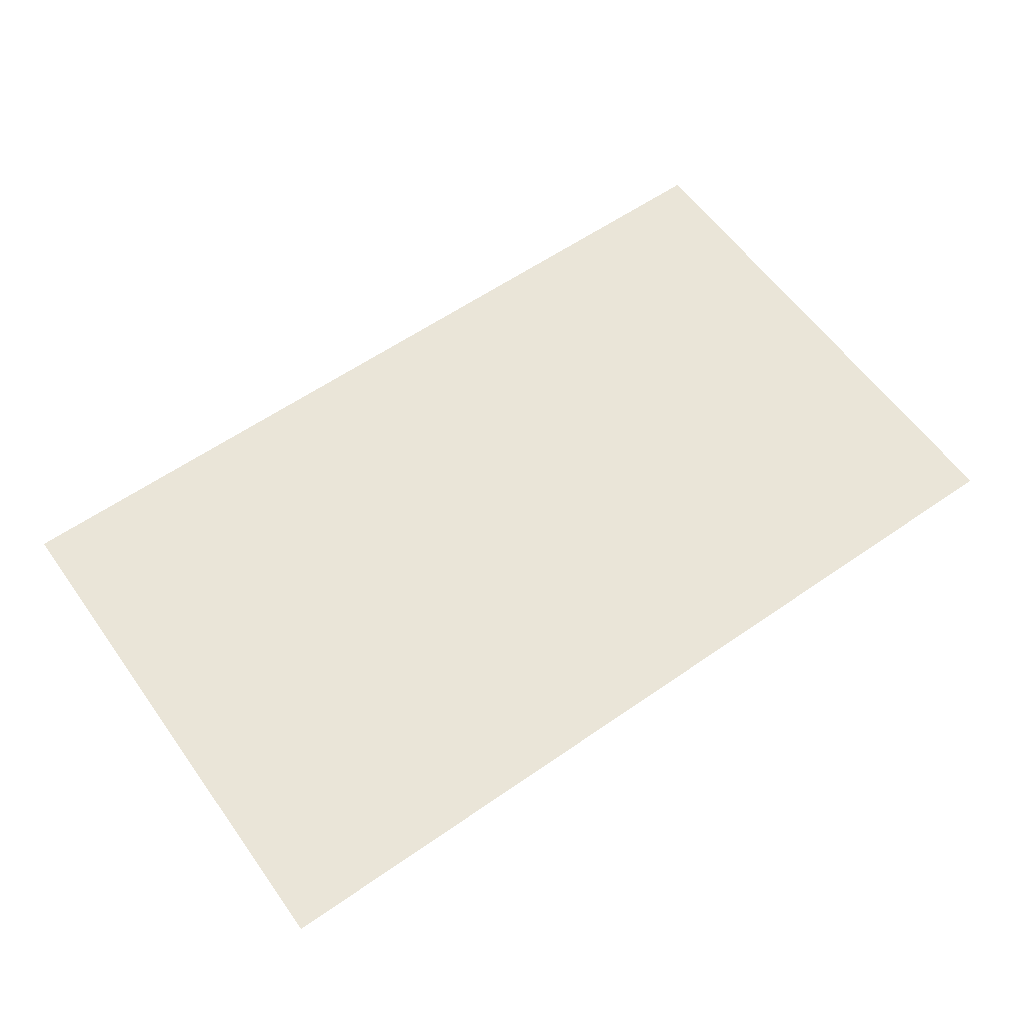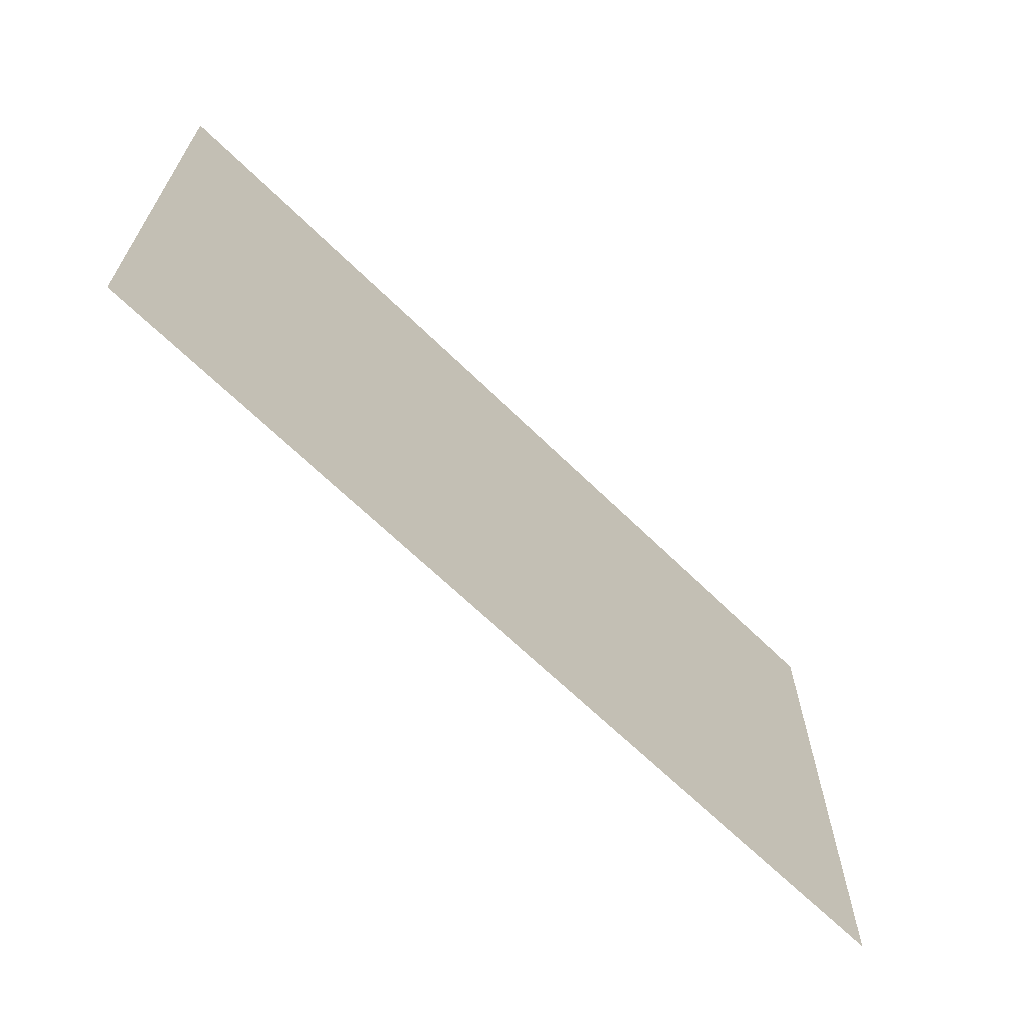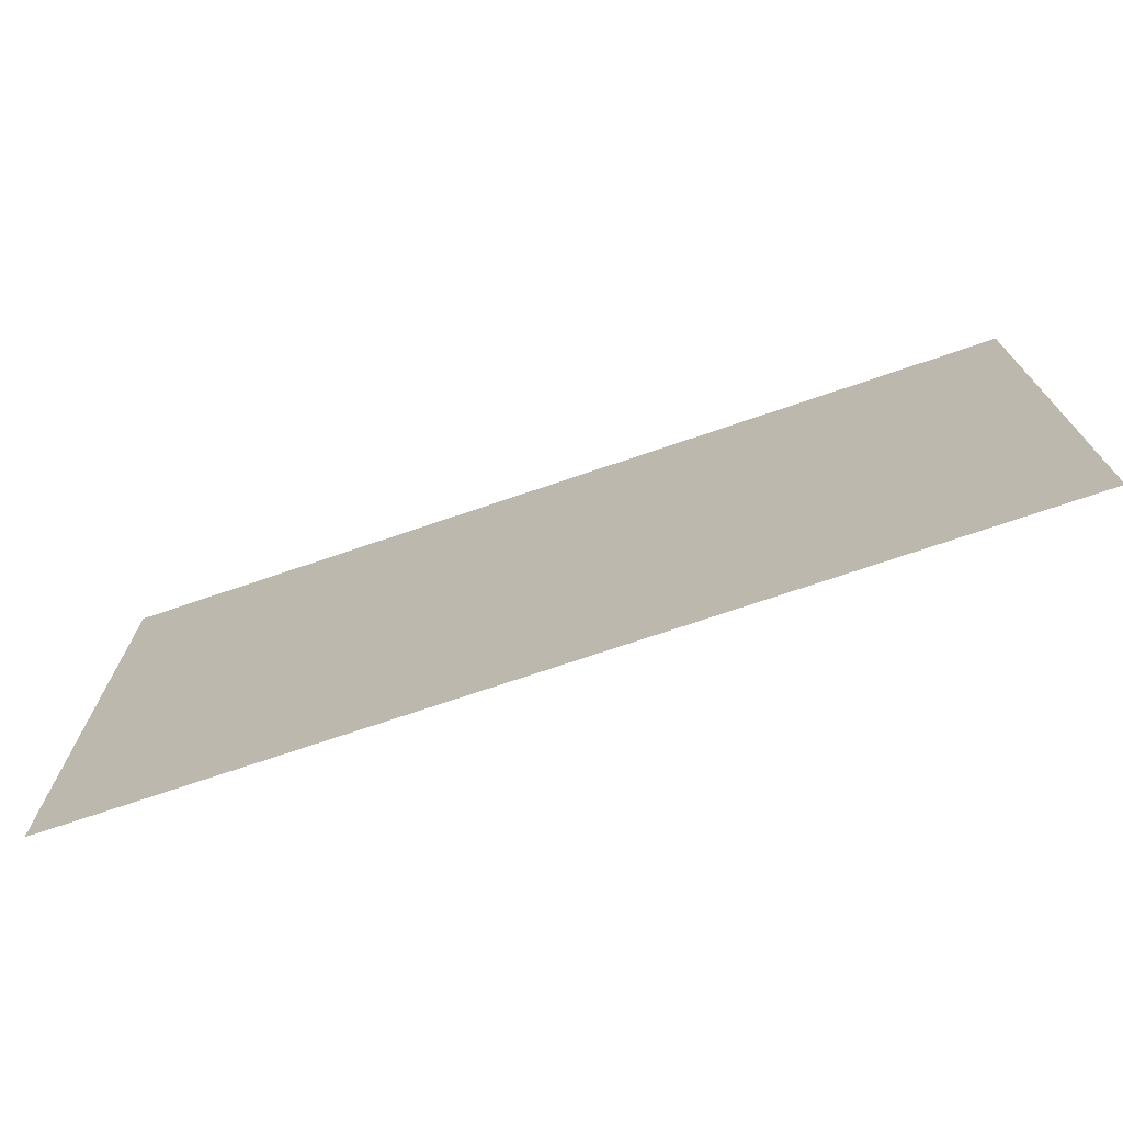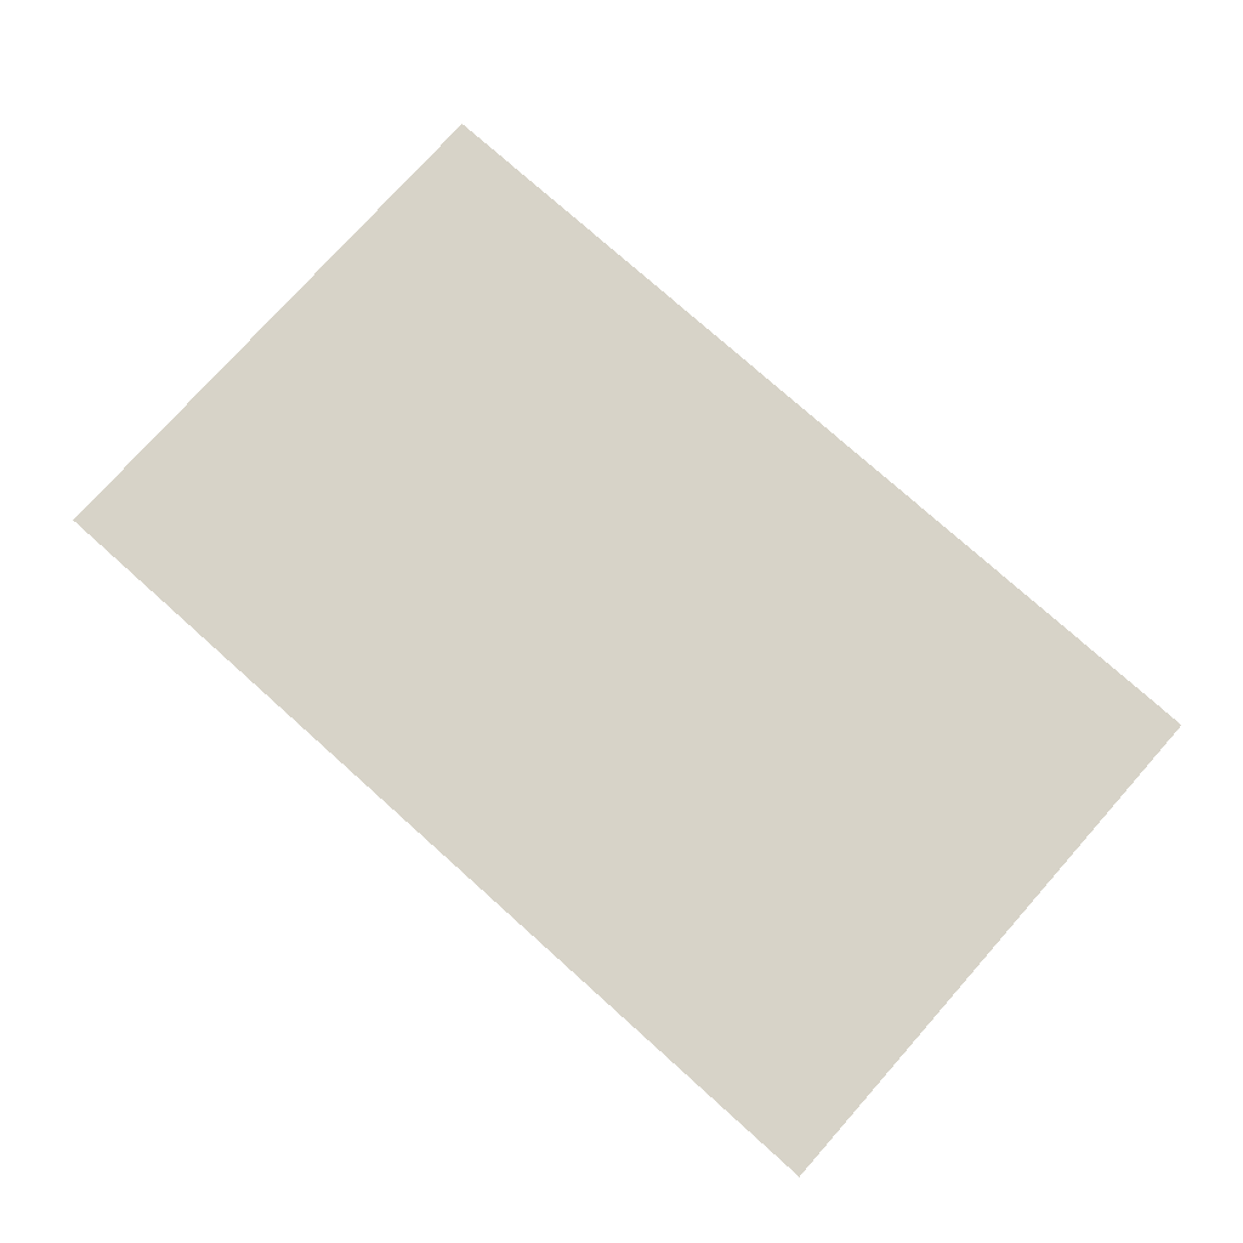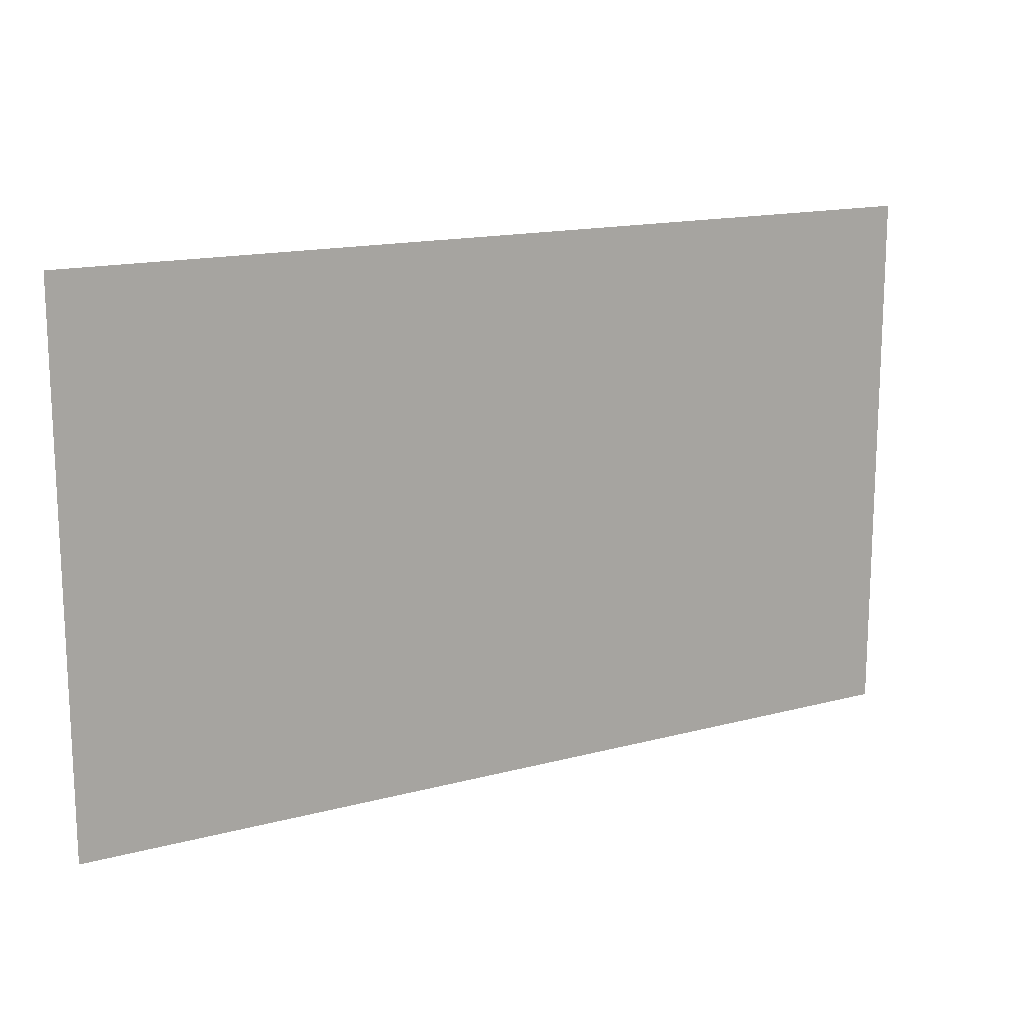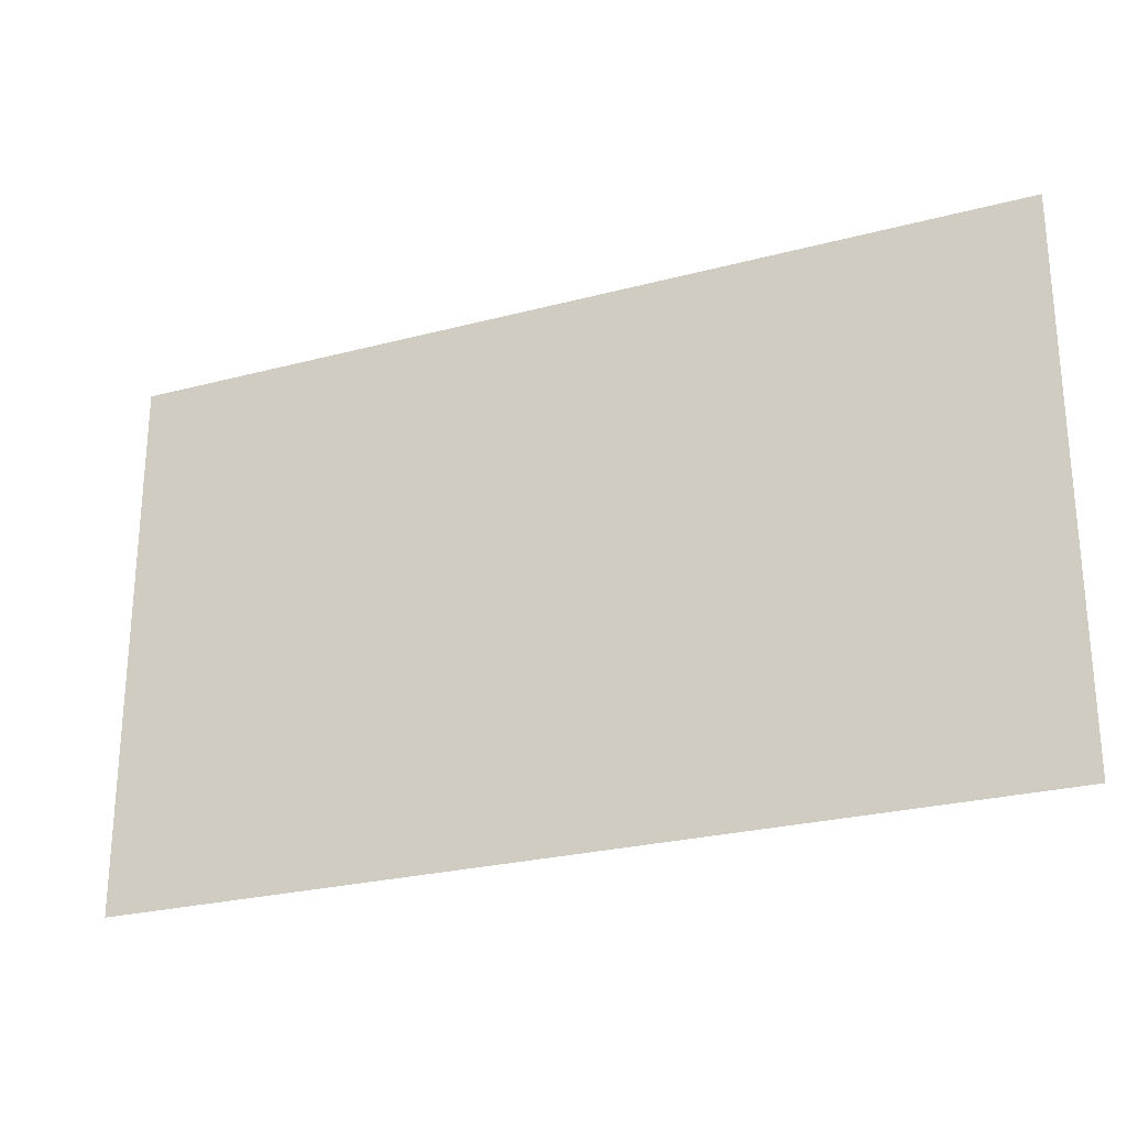
<metadata>
{"format":"obj","ext":"obj","renderer":"f3d","projection":"perspective","resolution":1024,"background":"white","views":[{"elev":59.4,"azim":-35.5,"up":"+Z"},{"elev":-66.0,"azim":-44.5,"up":"+Y"},{"elev":-72.7,"azim":18.8,"up":"+Y"},{"elev":77.2,"azim":41.7,"up":"+Z"},{"elev":15.3,"azim":150.5,"up":"+Y"},{"elev":-25.5,"azim":-156.9,"up":"+Y"}]}
</metadata>
<code>
v 0 -45 0
v -45 -45 0
v -45 0 0
v 0 0 0
v -90 -45 0
v -90 0 0
v -135 -45 0
v -135 0 0
v -180 -45 0
v -180 0 0
v -225 -45 0
v -225 0 0
v -270 -45 0
v -270 0 0
v -315 -45 0
v -315 0 0
v -360 -45 0
v -360 0 0
v -405 -45 0
v -405 0 0
v -450 -45 0
v -450 0 0
v -495 -45 0
v -495 0 0
v -540 -45 0
v -540 0 0
v -585 -45 0
v -585 0 0
v -630 -45 0
v -630 0 0
v -675 -45 0
v -675 0 0
v -720 -45 0
v -720 0 0
v -765 -45 0
v -765 0 0
v -810 -45 0
v -810 0 0
v -855 -45 0
v -855 0 0
v -900 -45 0
v -900 0 0
v 0 -90 0
v -45 -90 0
v -90 -90 0
v -135 -90 0
v -180 -90 0
v -225 -90 0
v -270 -90 0
v -315 -90 0
v -360 -90 0
v -405 -90 0
v -450 -90 0
v -495 -90 0
v -540 -90 0
v -585 -90 0
v -630 -90 0
v -675 -90 0
v -720 -90 0
v -765 -90 0
v -810 -90 0
v -855 -90 0
v -900 -90 0
v 0 -135 0
v -45 -135 0
v -90 -135 0
v -135 -135 0
v -180 -135 0
v -225 -135 0
v -270 -135 0
v -315 -135 0
v -360 -135 0
v -405 -135 0
v -450 -135 0
v -495 -135 0
v -540 -135 0
v -585 -135 0
v -630 -135 0
v -675 -135 0
v -720 -135 0
v -765 -135 0
v -810 -135 0
v -855 -135 0
v -900 -135 0
v 0 -180 0
v -45 -180 0
v -90 -180 0
v -135 -180 0
v -180 -180 0
v -225 -180 0
v -270 -180 0
v -315 -180 0
v -360 -180 0
v -405 -180 0
v -450 -180 0
v -495 -180 0
v -540 -180 0
v -585 -180 0
v -630 -180 0
v -675 -180 0
v -720 -180 0
v -765 -180 0
v -810 -180 0
v -855 -180 0
v -900 -180 0
v 0 -225 0
v -45 -225 0
v -90 -225 0
v -135 -225 0
v -180 -225 0
v -225 -225 0
v -270 -225 0
v -315 -225 0
v -360 -225 0
v -405 -225 0
v -450 -225 0
v -495 -225 0
v -540 -225 0
v -585 -225 0
v -630 -225 0
v -675 -225 0
v -720 -225 0
v -765 -225 0
v -810 -225 0
v -855 -225 0
v -900 -225 0
v 0 -270 0
v -45 -270 0
v -90 -270 0
v -135 -270 0
v -180 -270 0
v -225 -270 0
v -270 -270 0
v -315 -270 0
v -360 -270 0
v -405 -270 0
v -450 -270 0
v -495 -270 0
v -540 -270 0
v -585 -270 0
v -630 -270 0
v -675 -270 0
v -720 -270 0
v -765 -270 0
v -810 -270 0
v -855 -270 0
v -900 -270 0
v 0 -315 0
v -45 -315 0
v -90 -315 0
v -135 -315 0
v -180 -315 0
v -225 -315 0
v -270 -315 0
v -315 -315 0
v -360 -315 0
v -405 -315 0
v -450 -315 0
v -495 -315 0
v -540 -315 0
v -585 -315 0
v -630 -315 0
v -675 -315 0
v -720 -315 0
v -765 -315 0
v -810 -315 0
v -855 -315 0
v -900 -315 0
v 0 -360 0
v -45 -360 0
v -90 -360 0
v -135 -360 0
v -180 -360 0
v -225 -360 0
v -270 -360 0
v -315 -360 0
v -360 -360 0
v -405 -360 0
v -450 -360 0
v -495 -360 0
v -540 -360 0
v -585 -360 0
v -630 -360 0
v -675 -360 0
v -720 -360 0
v -765 -360 0
v -810 -360 0
v -855 -360 0
v -900 -360 0
v 0 -405 0
v -45 -405 0
v -90 -405 0
v -135 -405 0
v -180 -405 0
v -225 -405 0
v -270 -405 0
v -315 -405 0
v -360 -405 0
v -405 -405 0
v -450 -405 0
v -495 -405 0
v -540 -405 0
v -585 -405 0
v -630 -405 0
v -675 -405 0
v -720 -405 0
v -765 -405 0
v -810 -405 0
v -855 -405 0
v -900 -405 0
v 0 -450 0
v -45 -450 0
v -90 -450 0
v -135 -450 0
v -180 -450 0
v -225 -450 0
v -270 -450 0
v -315 -450 0
v -360 -450 0
v -405 -450 0
v -450 -450 0
v -495 -450 0
v -540 -450 0
v -585 -450 0
v -630 -450 0
v -675 -450 0
v -720 -450 0
v -765 -450 0
v -810 -450 0
v -855 -450 0
v -900 -450 0
v 0 -495 0
v -45 -495 0
v -90 -495 0
v -135 -495 0
v -180 -495 0
v -225 -495 0
v -270 -495 0
v -315 -495 0
v -360 -495 0
v -405 -495 0
v -450 -495 0
v -495 -495 0
v -540 -495 0
v -585 -495 0
v -630 -495 0
v -675 -495 0
v -720 -495 0
v -765 -495 0
v -810 -495 0
v -855 -495 0
v -900 -495 0
v 0 -540 0
v -45 -540 0
v -90 -540 0
v -135 -540 0
v -180 -540 0
v -225 -540 0
v -270 -540 0
v -315 -540 0
v -360 -540 0
v -405 -540 0
v -450 -540 0
v -495 -540 0
v -540 -540 0
v -585 -540 0
v -630 -540 0
v -675 -540 0
v -720 -540 0
v -765 -540 0
v -810 -540 0
v -855 -540 0
v -900 -540 0
g mesh_[00]_[03]
f 1 2 3 4
f 2 5 6 3
f 5 7 8 6
f 7 9 10 8
f 9 11 12 10
f 11 13 14 12
f 13 15 16 14
f 15 17 18 16
f 17 19 20 18
f 19 21 22 20
f 21 23 24 22
f 23 25 26 24
f 25 27 28 26
f 27 29 30 28
f 29 31 32 30
f 31 33 34 32
f 33 35 36 34
f 35 37 38 36
f 37 39 40 38
f 39 41 42 40
f 43 44 2 1
f 62 63 41 39
f 64 65 44 43
f 83 84 63 62
f 85 86 65 64
f 104 105 84 83
f 106 107 86 85
f 125 126 105 104
f 127 128 107 106
f 146 147 126 125
f 148 149 128 127
f 167 168 147 146
f 169 170 149 148
f 188 189 168 167
f 190 191 170 169
f 209 210 189 188
f 211 212 191 190
f 230 231 210 209
f 232 233 212 211
f 251 252 231 230
f 253 254 233 232
f 254 255 234 233
f 255 256 235 234
f 256 257 236 235
f 257 258 237 236
f 258 259 238 237
f 259 260 239 238
f 260 261 240 239
f 261 262 241 240
f 262 263 242 241
f 263 264 243 242
f 264 265 244 243
f 265 266 245 244
f 266 267 246 245
f 267 268 247 246
f 268 269 248 247
f 269 270 249 248
f 270 271 250 249
f 271 272 251 250
f 272 273 252 251
g mesh_[00]_[02]
f 44 45 5 2
f 45 46 7 5
f 60 61 37 35
f 61 62 39 37
f 65 66 45 44
f 66 67 46 45
f 81 82 61 60
f 82 83 62 61
f 212 213 192 191
f 213 214 193 192
f 228 229 208 207
f 229 230 209 208
f 233 234 213 212
f 234 235 214 213
f 249 250 229 228
f 250 251 230 229
g mesh_[00]_[01]
f 46 47 9 7
f 47 48 11 9
f 48 49 13 11
f 49 50 15 13
f 50 51 17 15
f 51 52 19 17
f 52 53 21 19
f 53 54 23 21
f 54 55 25 23
f 55 56 27 25
f 56 57 29 27
f 57 58 31 29
f 58 59 33 31
f 59 60 35 33
f 67 68 47 46
f 68 69 48 47
f 69 70 49 48
f 70 71 50 49
f 71 72 51 50
f 72 73 52 51
f 73 74 53 52
f 74 75 54 53
f 75 76 55 54
f 76 77 56 55
f 77 78 57 56
f 78 79 58 57
f 79 80 59 58
f 80 81 60 59
f 86 87 66 65
f 87 88 67 66
f 102 103 82 81
f 103 104 83 82
f 107 108 87 86
f 108 109 88 87
f 123 124 103 102
f 124 125 104 103
f 128 129 108 107
f 129 130 109 108
f 144 145 124 123
f 145 146 125 124
f 149 150 129 128
f 150 151 130 129
f 165 166 145 144
f 166 167 146 145
f 170 171 150 149
f 171 172 151 150
f 186 187 166 165
f 187 188 167 166
f 191 192 171 170
f 192 193 172 171
f 207 208 187 186
f 208 209 188 187
f 214 215 194 193
f 215 216 195 194
f 216 217 196 195
f 217 218 197 196
f 218 219 198 197
f 219 220 199 198
f 220 221 200 199
f 221 222 201 200
f 222 223 202 201
f 223 224 203 202
f 224 225 204 203
f 225 226 205 204
f 226 227 206 205
f 227 228 207 206
f 235 236 215 214
f 236 237 216 215
f 237 238 217 216
f 238 239 218 217
f 239 240 219 218
f 240 241 220 219
f 241 242 221 220
f 242 243 222 221
f 243 244 223 222
f 244 245 224 223
f 245 246 225 224
f 246 247 226 225
f 247 248 227 226
f 248 249 228 227
g mesh_[00]_[00]
f 88 89 68 67
f 89 90 69 68
f 90 91 70 69
f 91 92 71 70
f 92 93 72 71
f 93 94 73 72
f 94 95 74 73
f 95 96 75 74
f 96 97 76 75
f 97 98 77 76
f 98 99 78 77
f 99 100 79 78
f 100 101 80 79
f 101 102 81 80
f 109 110 89 88
f 110 111 90 89
f 111 112 91 90
f 112 113 92 91
f 113 114 93 92
f 114 115 94 93
f 115 116 95 94
f 116 117 96 95
f 117 118 97 96
f 118 119 98 97
f 119 120 99 98
f 120 121 100 99
f 121 122 101 100
f 122 123 102 101
f 130 131 110 109
f 131 132 111 110
f 132 133 112 111
f 133 134 113 112
f 134 135 114 113
f 135 136 115 114
f 136 137 116 115
f 137 138 117 116
f 138 139 118 117
f 139 140 119 118
f 140 141 120 119
f 141 142 121 120
f 142 143 122 121
f 143 144 123 122
f 151 152 131 130
f 152 153 132 131
f 153 154 133 132
f 154 155 134 133
f 155 156 135 134
f 156 157 136 135
f 157 158 137 136
f 158 159 138 137
f 159 160 139 138
f 160 161 140 139
f 161 162 141 140
f 162 163 142 141
f 163 164 143 142
f 164 165 144 143
f 172 173 152 151
f 173 174 153 152
f 174 175 154 153
f 175 176 155 154
f 176 177 156 155
f 177 178 157 156
f 178 179 158 157
f 179 180 159 158
f 180 181 160 159
f 181 182 161 160
f 182 183 162 161
f 183 184 163 162
f 184 185 164 163
f 185 186 165 164
f 193 194 173 172
f 194 195 174 173
f 195 196 175 174
f 196 197 176 175
f 197 198 177 176
f 198 199 178 177
f 199 200 179 178
f 200 201 180 179
f 201 202 181 180
f 202 203 182 181
f 203 204 183 182
f 204 205 184 183
f 205 206 185 184
f 206 207 186 185

</code>
